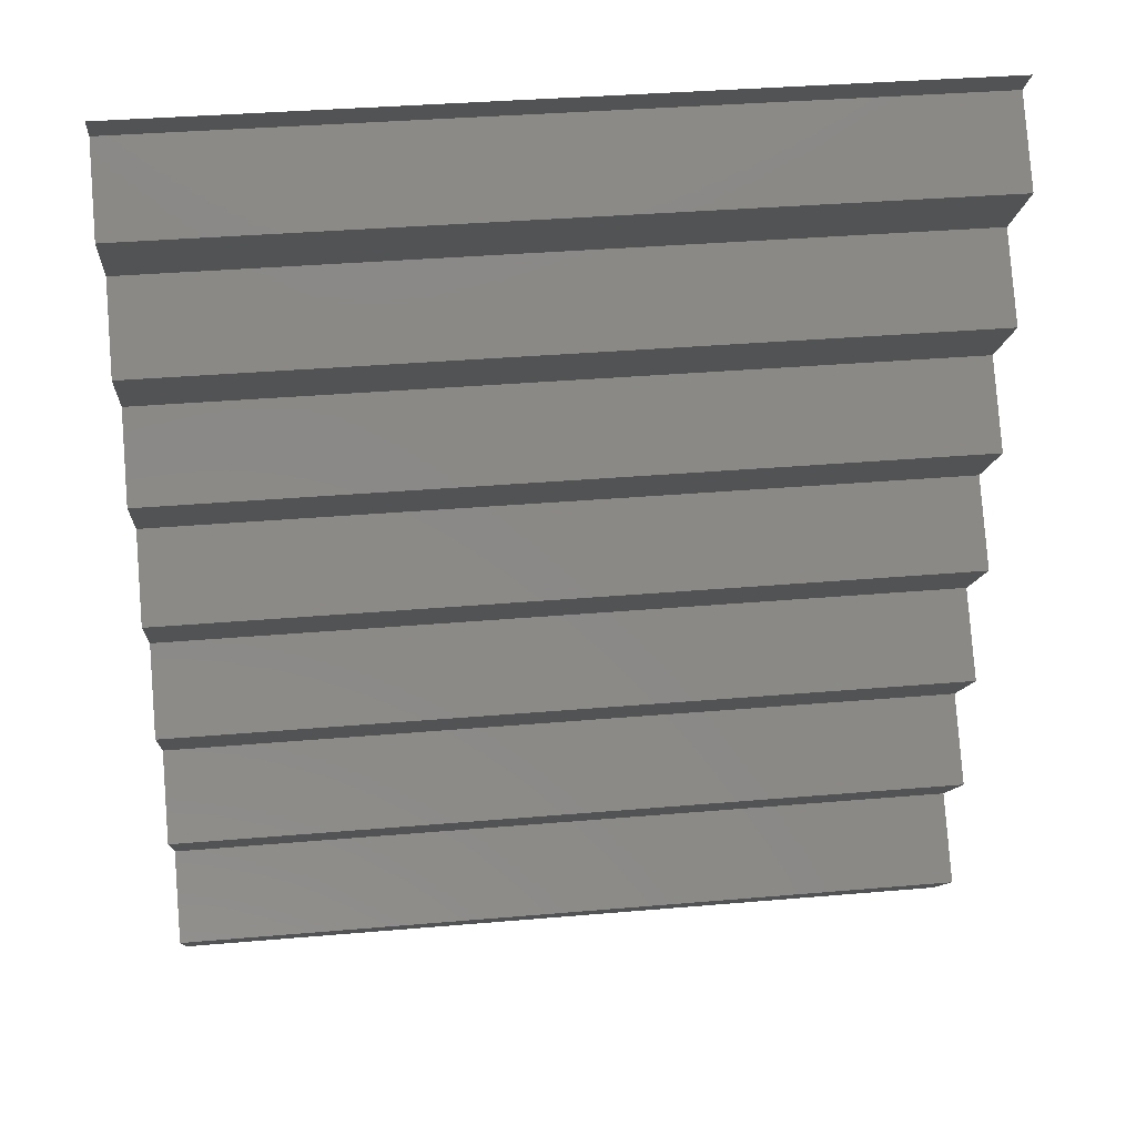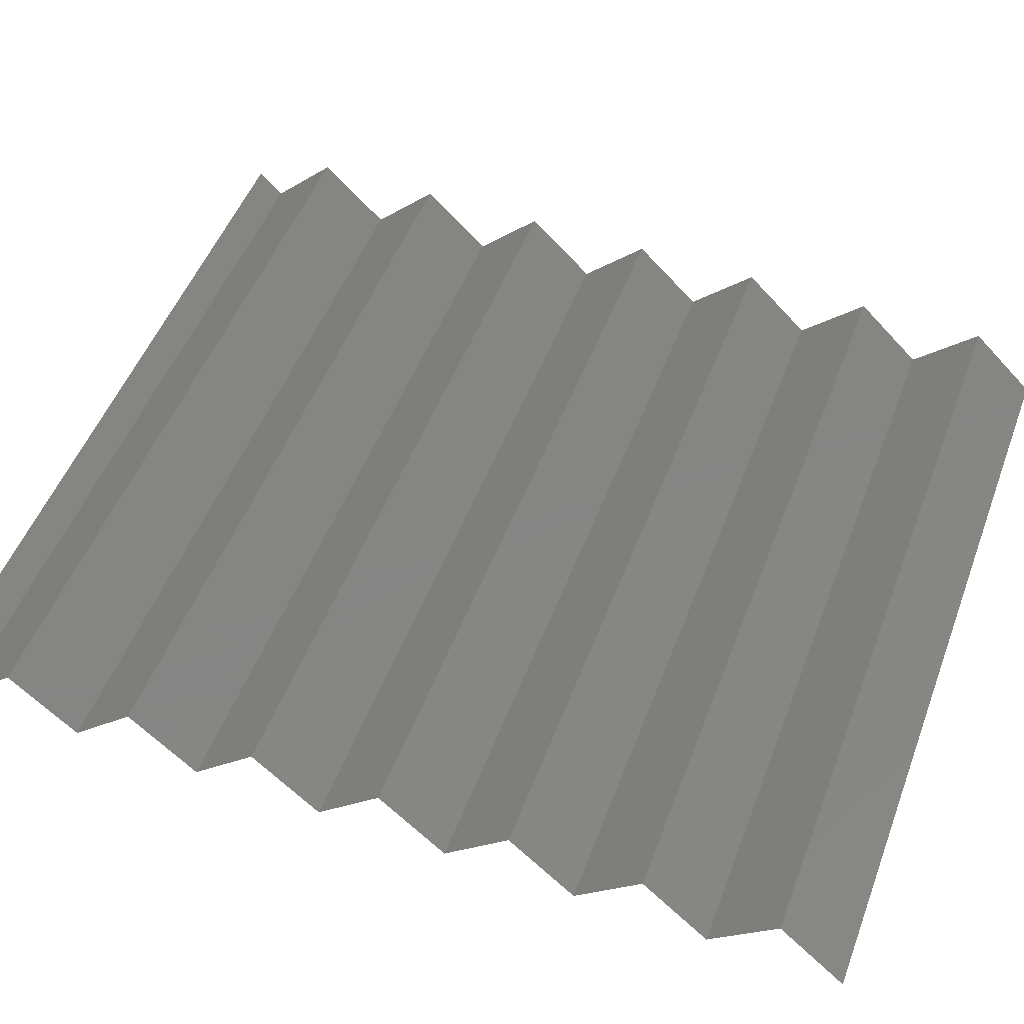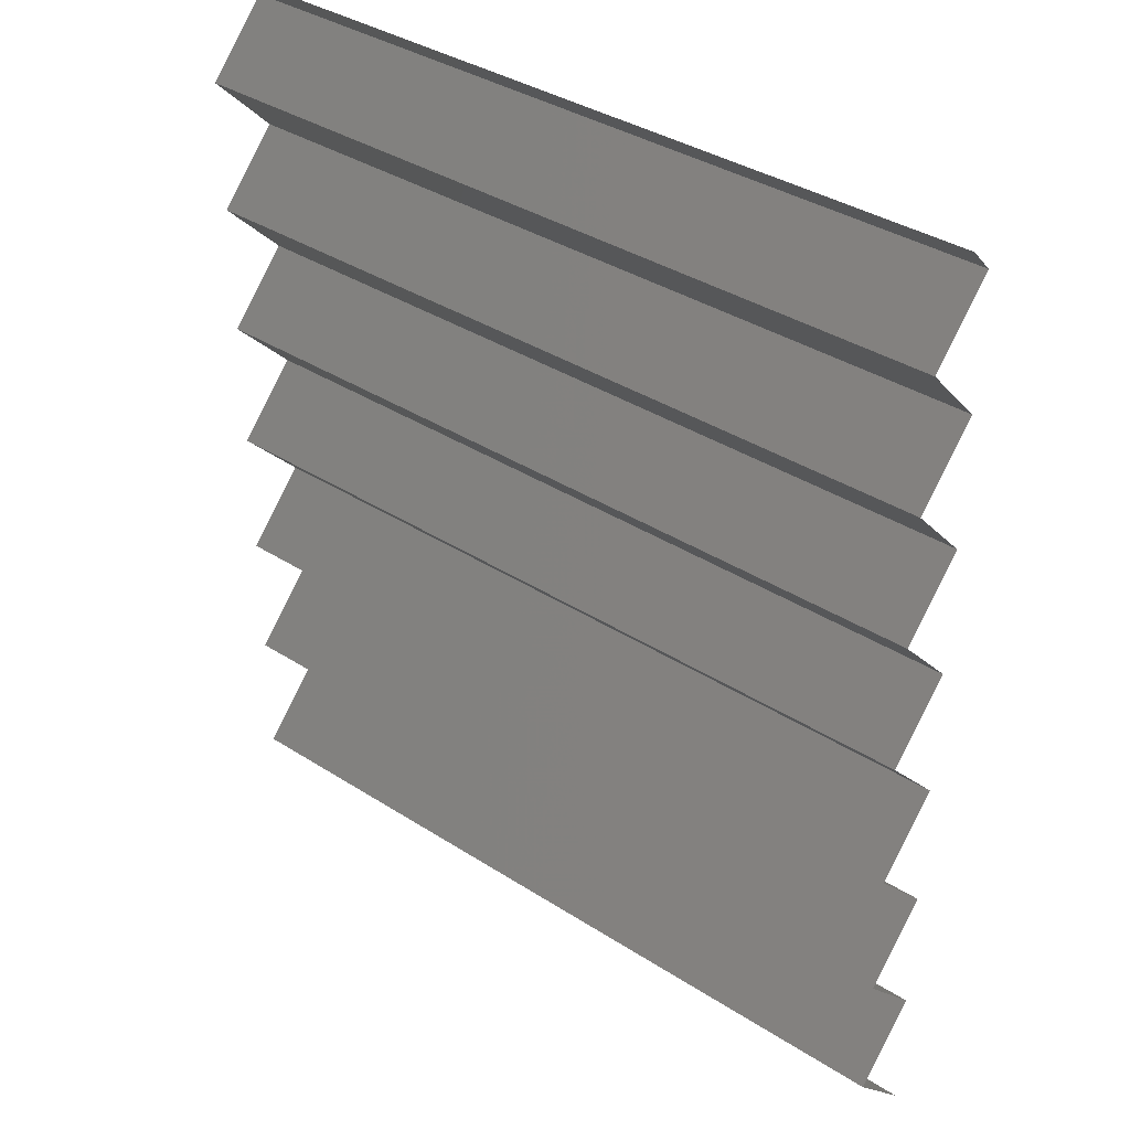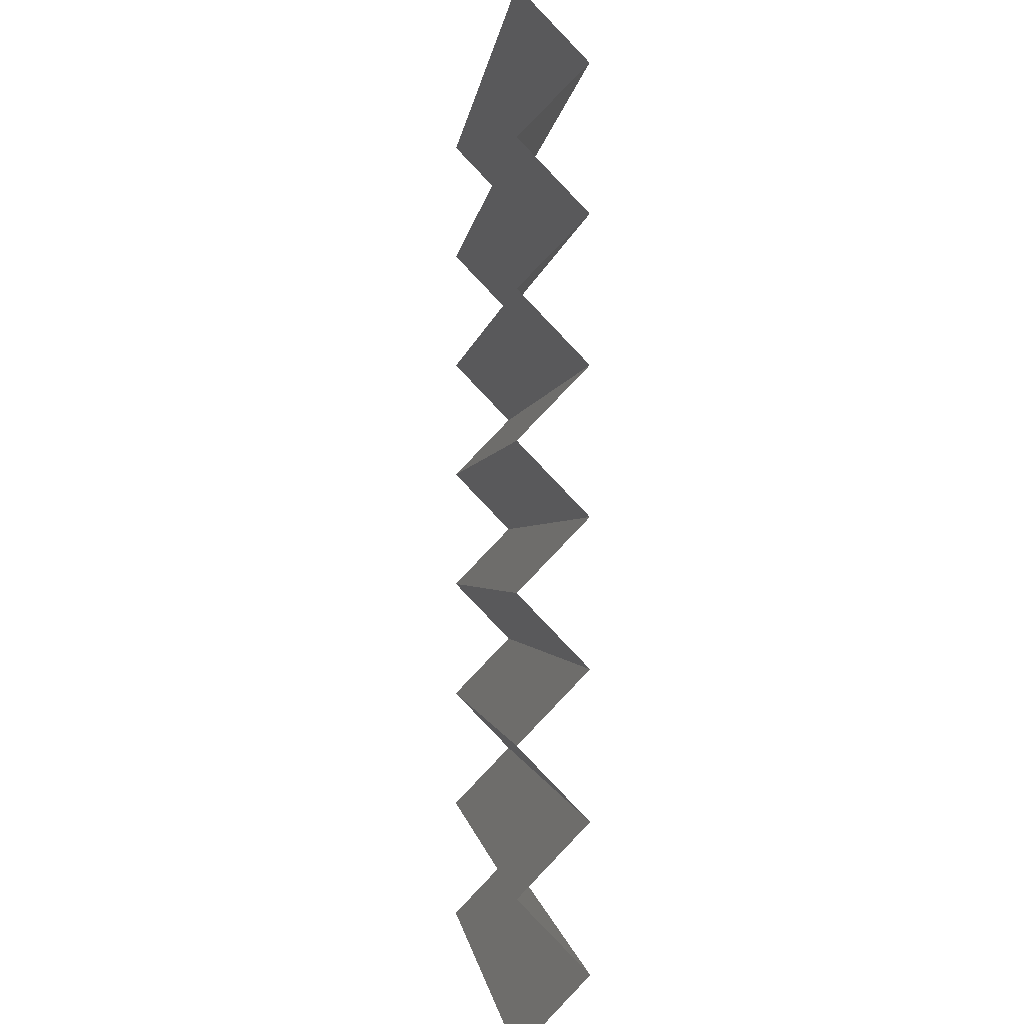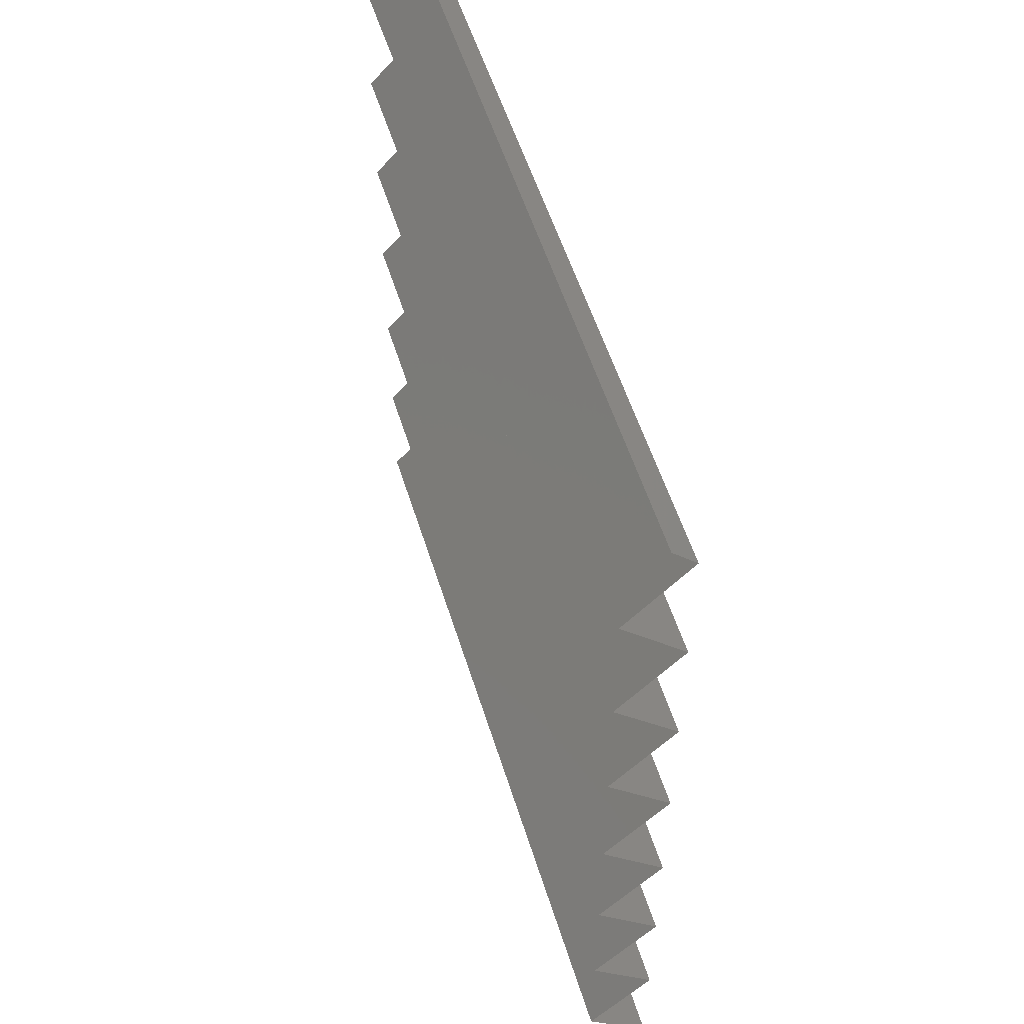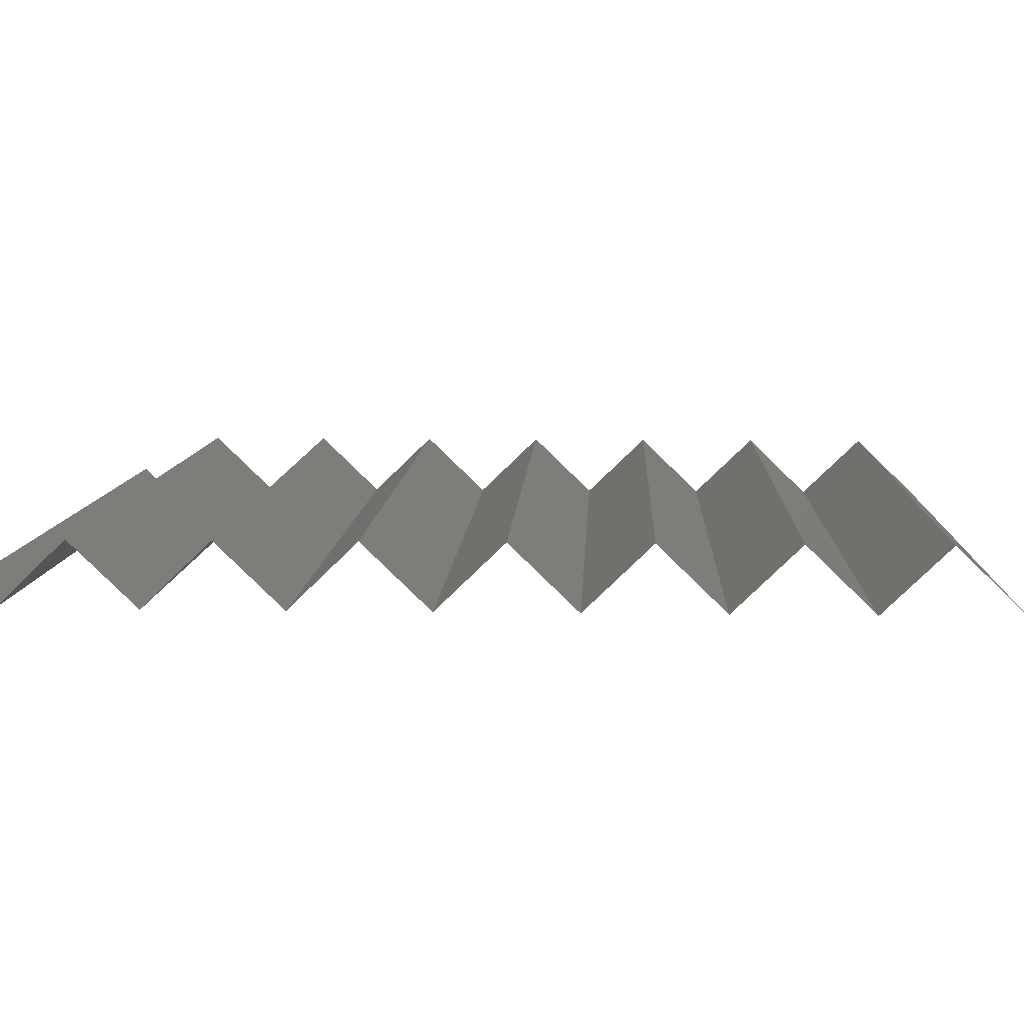
<metadata>
{"format":"stl","ext":"stl","renderer":"f3d","projection":"perspective","resolution":1024,"background":"white","views":[{"elev":35.6,"azim":173.5,"up":"+Z"},{"elev":50.9,"azim":110.5,"up":"+Y"},{"elev":36.3,"azim":-139.9,"up":"+Z"},{"elev":-1.2,"azim":84.8,"up":"+Z"},{"elev":54.6,"azim":-107.1,"up":"+Z"},{"elev":8.5,"azim":92.5,"up":"+Y"}]}
</metadata>
<code>
# stl→obj: 32 verts, 30 faces
v -1000 0 1000
v -1000 24.15 1025
v -700 0 1000
v -700 24.15 1025
v -1000 0 1050
v -700 0 1050
v -1000 24.15 1075
v -700 24.15 1075
v -1000 0 1100
v -700 0 1100
v -1000 24.15 1125
v -700 24.15 1125
v -1000 0 1150
v -700 0 1150
v -1000 24.15 1175
v -700 24.15 1175
v -1000 0 1200
v -700 0 1200
v -1000 24.15 1225
v -700 24.15 1225
v -1000 0 1250
v -700 0 1250
v -1000 24.15 1275
v -700 24.15 1275
v -1000 0 1300
v -700 0 1300
v -1000 24.15 1325
v -700 24.15 1325
v -1000 0 1350
v -700 0 1350
v -1000 9.165 1360
v -700 9.165 1360
f 1 2 3
f 4 2 3
f 2 5 4
f 6 5 4
f 5 7 6
f 8 7 6
f 7 9 8
f 10 9 8
f 9 11 10
f 12 11 10
f 11 13 12
f 14 13 12
f 13 15 14
f 16 15 14
f 15 17 16
f 18 17 16
f 17 19 18
f 20 19 18
f 19 21 20
f 22 21 20
f 21 23 22
f 24 23 22
f 23 25 24
f 26 25 24
f 25 27 26
f 28 27 26
f 27 29 28
f 30 29 28
f 29 31 30
f 32 31 30

</code>
